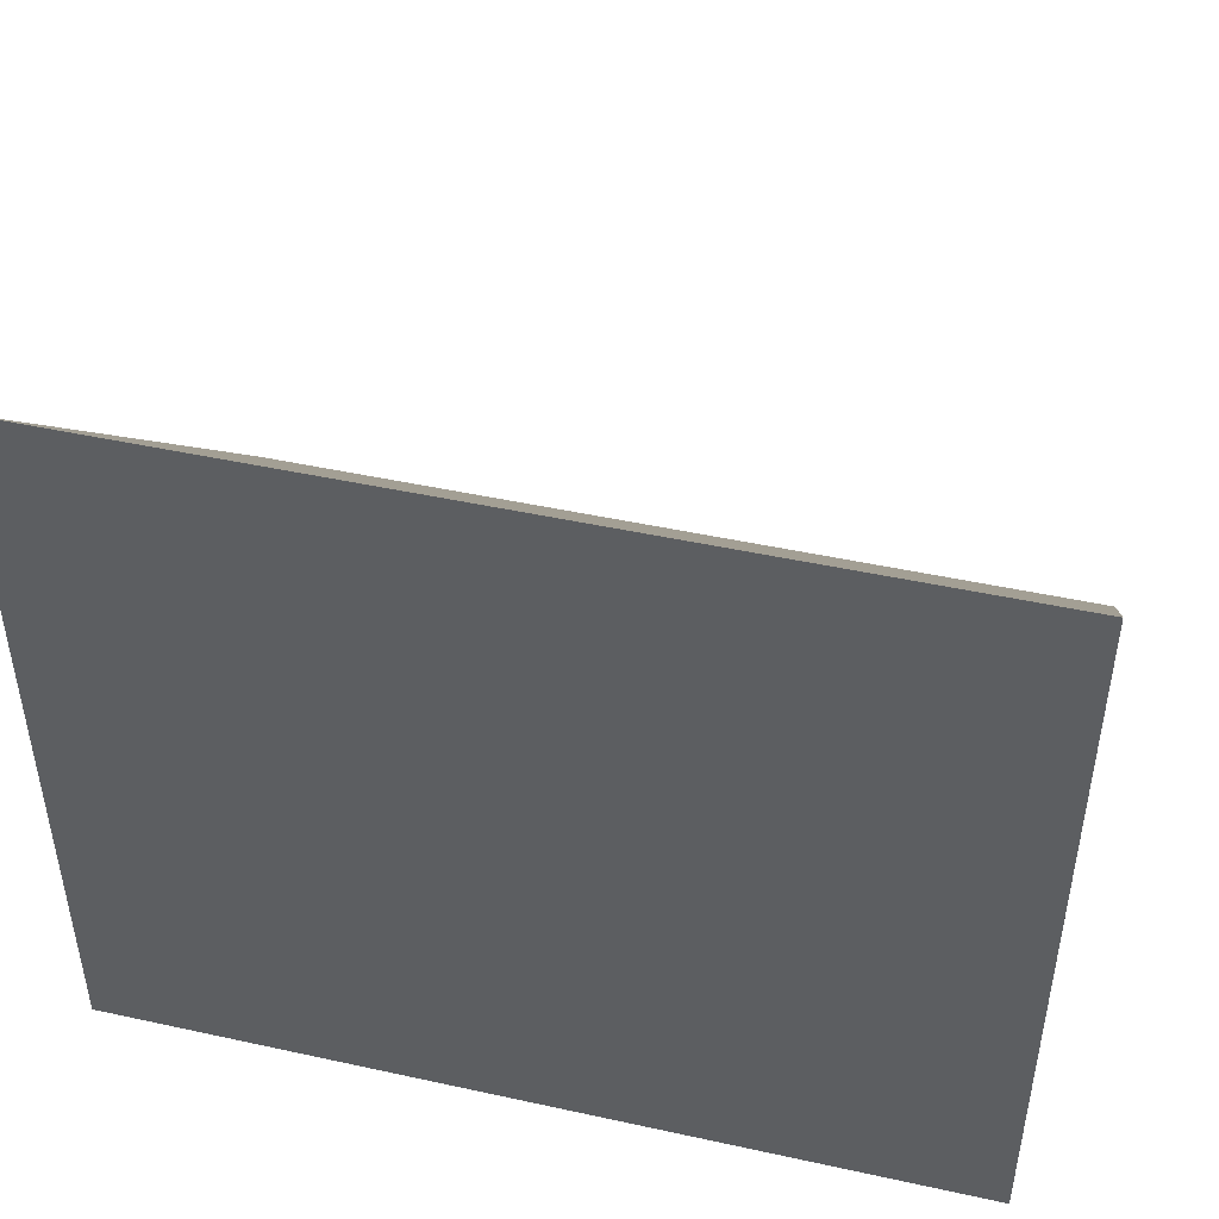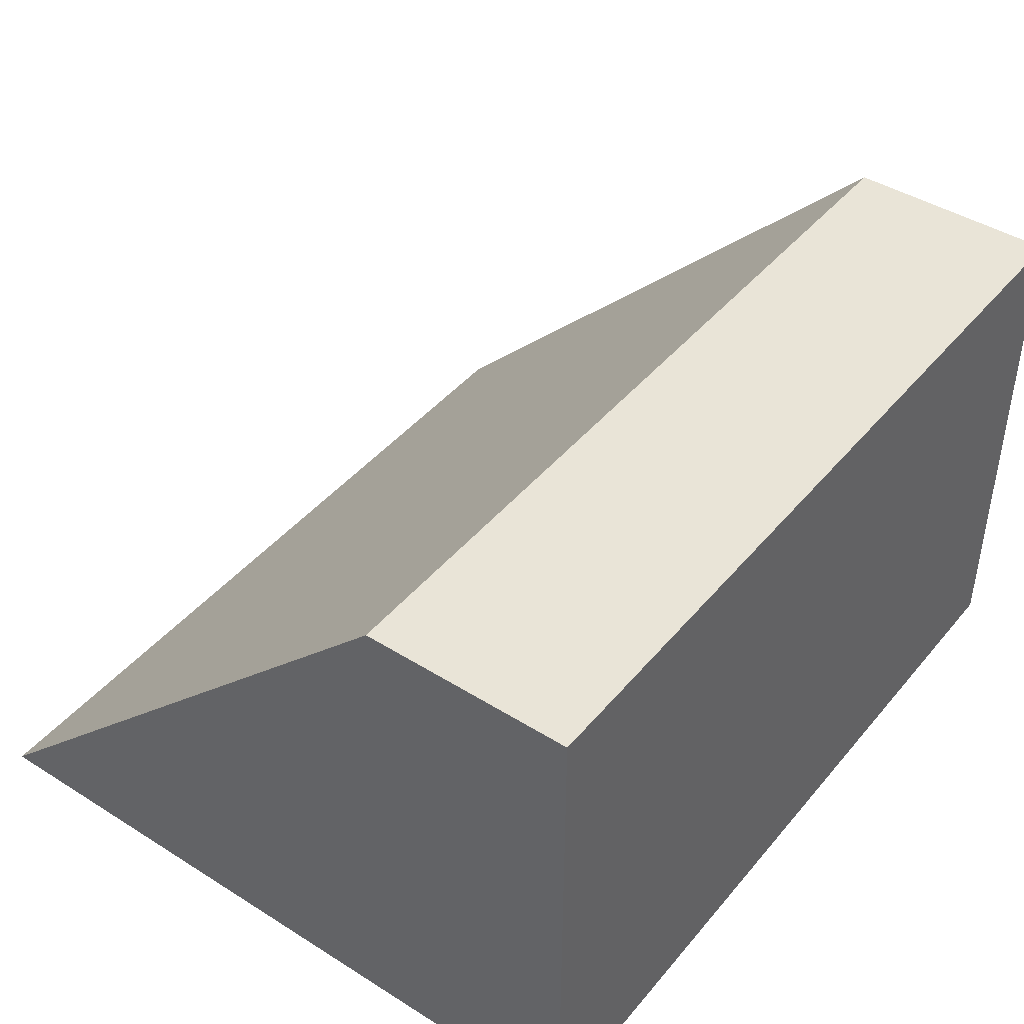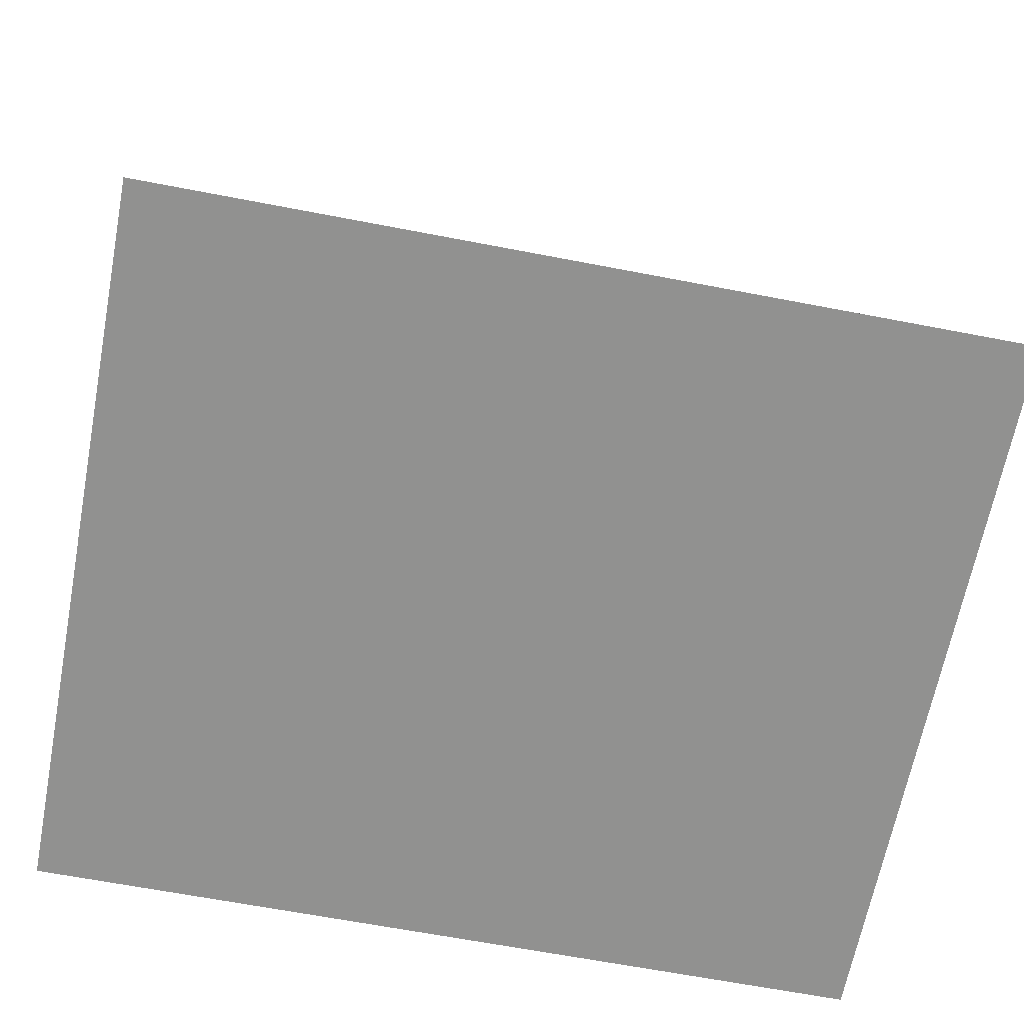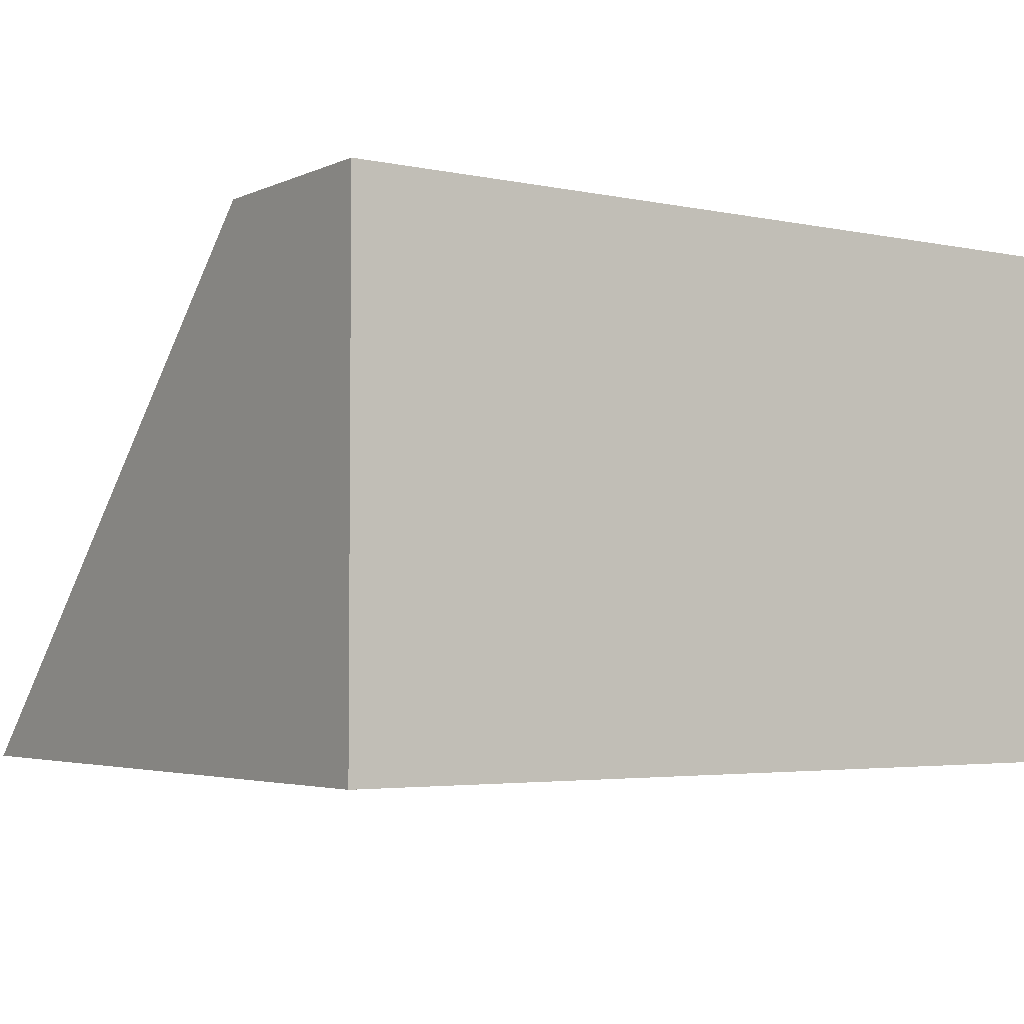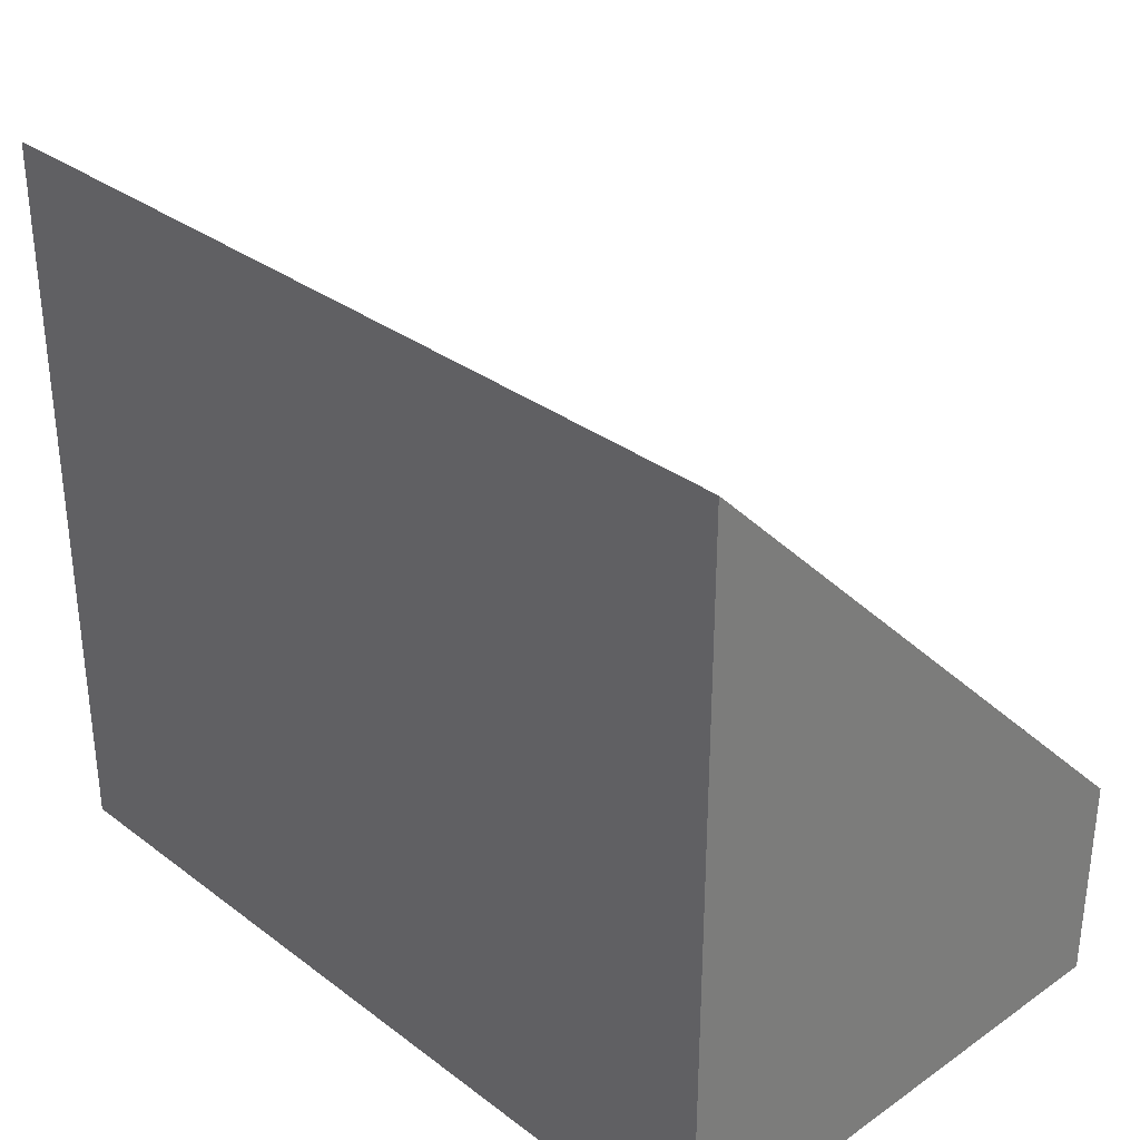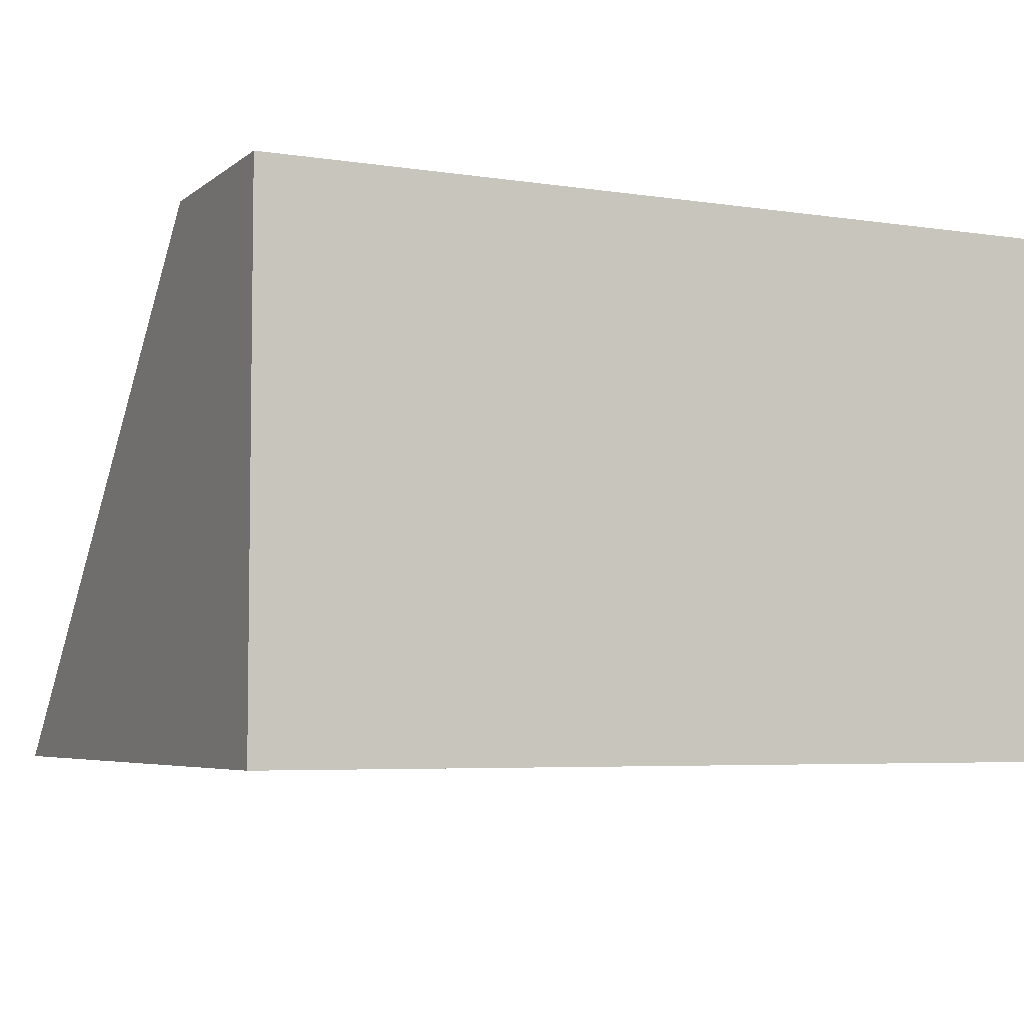
<metadata>
{"format":"obj","ext":"obj","renderer":"f3d","projection":"perspective","resolution":1024,"background":"white","views":[{"elev":46.5,"azim":-166.0,"up":"+Y"},{"elev":43.3,"azim":-53.4,"up":"+Z"},{"elev":-66.0,"azim":169.1,"up":"+Z"},{"elev":-3.6,"azim":-34.9,"up":"+Z"},{"elev":32.4,"azim":-133.8,"up":"+Y"},{"elev":-5.2,"azim":-25.6,"up":"+Z"}]}
</metadata>
<code>
g pb_Mesh96128
v 2 -1 -2
v -6 -1 -2
v 2 -1 1
v -6 -1 1
v 2 -1 1
v -6 -1 1
v -6 1 1
v 2 1 1
v -6 -1 1
v -6 -1 -2
v -6 1 -2
v -6 1 1
v -6 4 -2
v -6 1 -4
v 2 -1 -4
v 2 1 -4
v -6 -1 -4
v -6 6 -4
v 2 6 -4
v 2 1 -2
v 2 -1 1
v 2 1 1
v 2 -1 -2
v 2 4 -2
v 2 1 -4
v 2 6 -4
v 2 4 -2
v -6 4 -2
v 2 6 -4
v -6 6 -4
v -6 6 -4
v -6 1 -4
v -6 -1 -4
v 2 -1 -4
v -6 -1 -4
v 2 -1 -4
v 2 1 1
v -6 1 1
v 2 4 -2
v -6 4 -2
g pb_Mesh96128_0
f 3 2 1
f 3 4 2
f 7 6 5
f 7 5 8
f 11 10 9
f 11 9 12
f 13 11 12
f 16 15 14
f 15 17 14
f 19 16 18
f 16 14 18
f 22 21 20
f 21 23 20
f 22 20 24
f 25 24 20
f 25 26 24
f 29 28 27
f 29 30 28
f 31 11 13
f 31 32 11
f 32 10 11
f 32 33 10
f 34 20 23
f 34 25 20
f 35 1 2
f 35 36 1
g pb_Mesh96128_1
f 39 38 37
f 39 40 38

</code>
